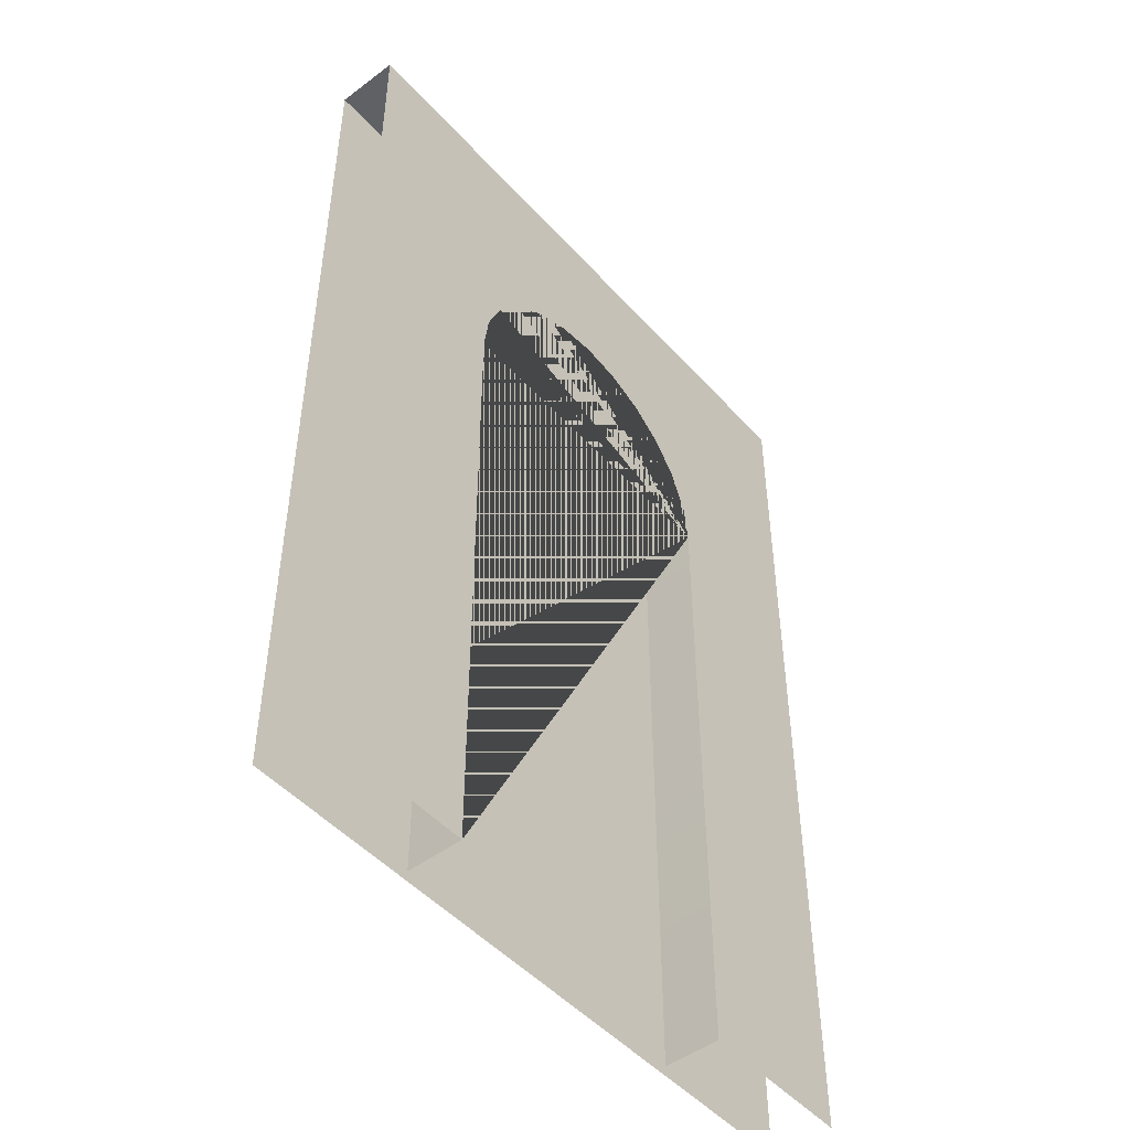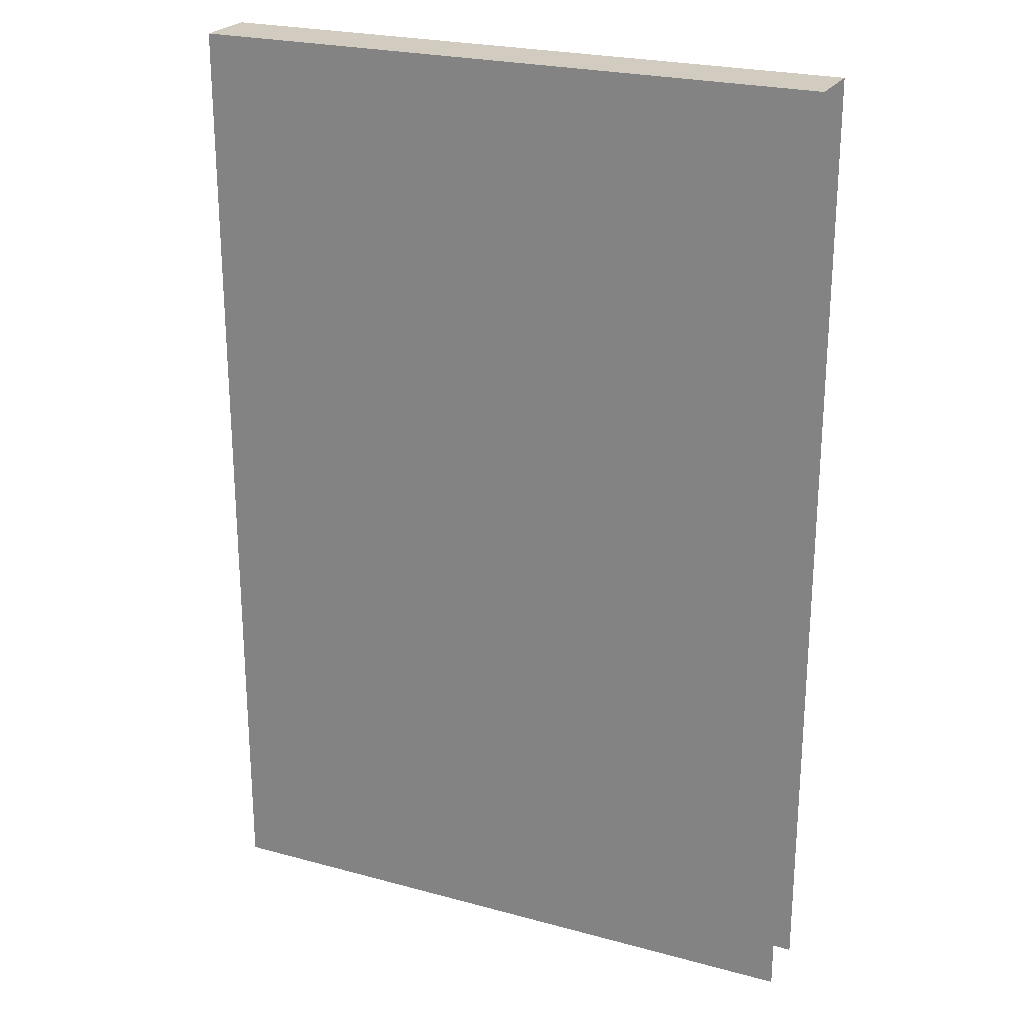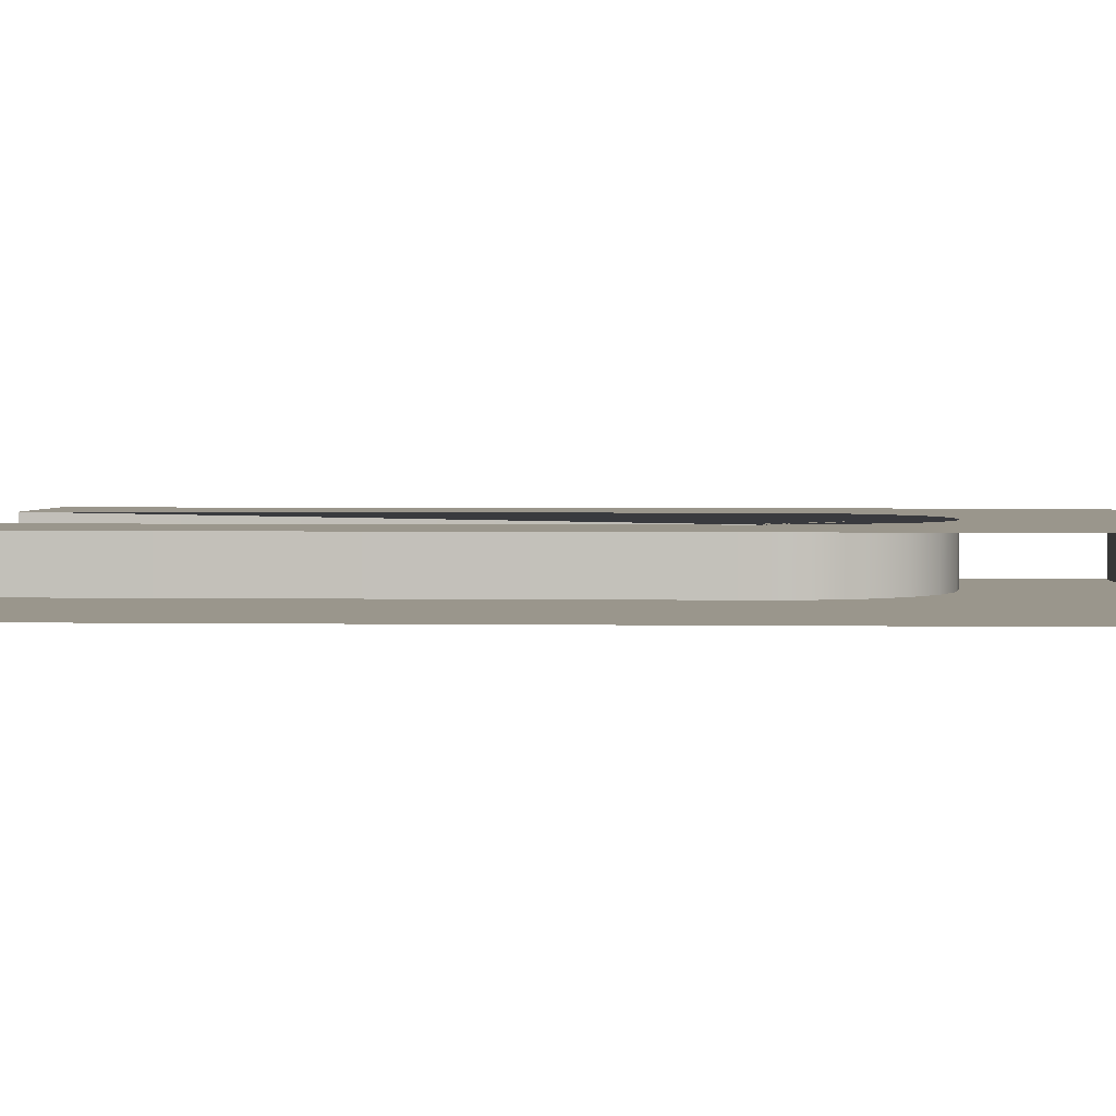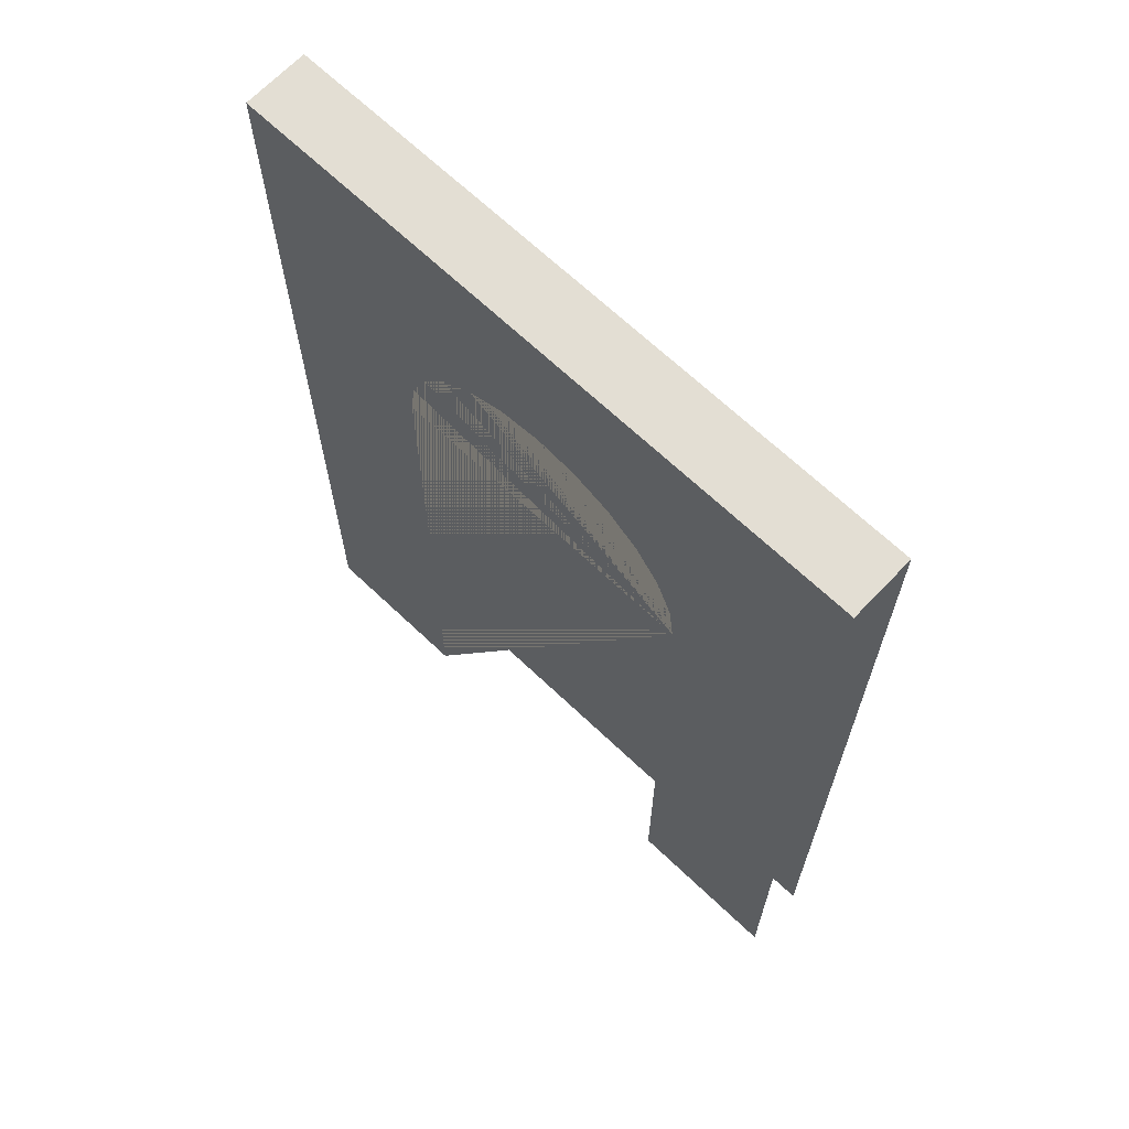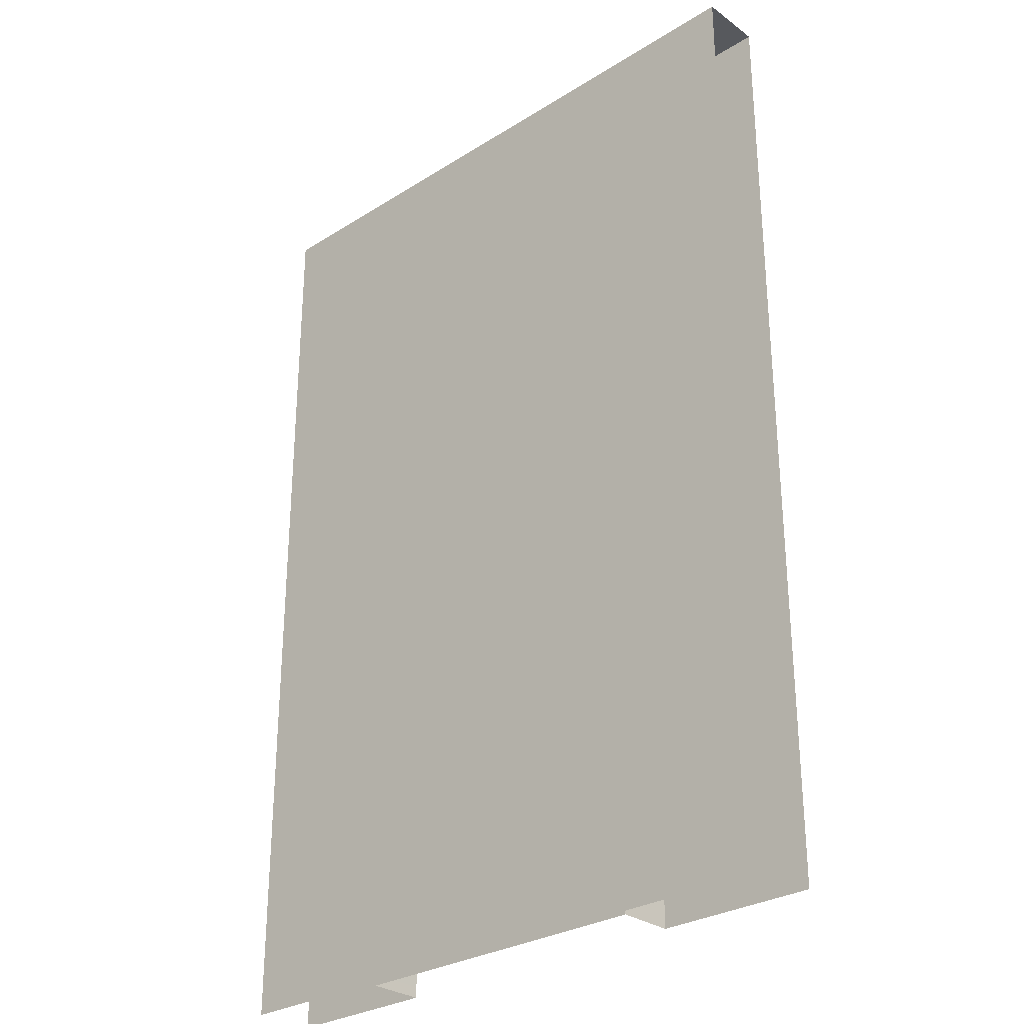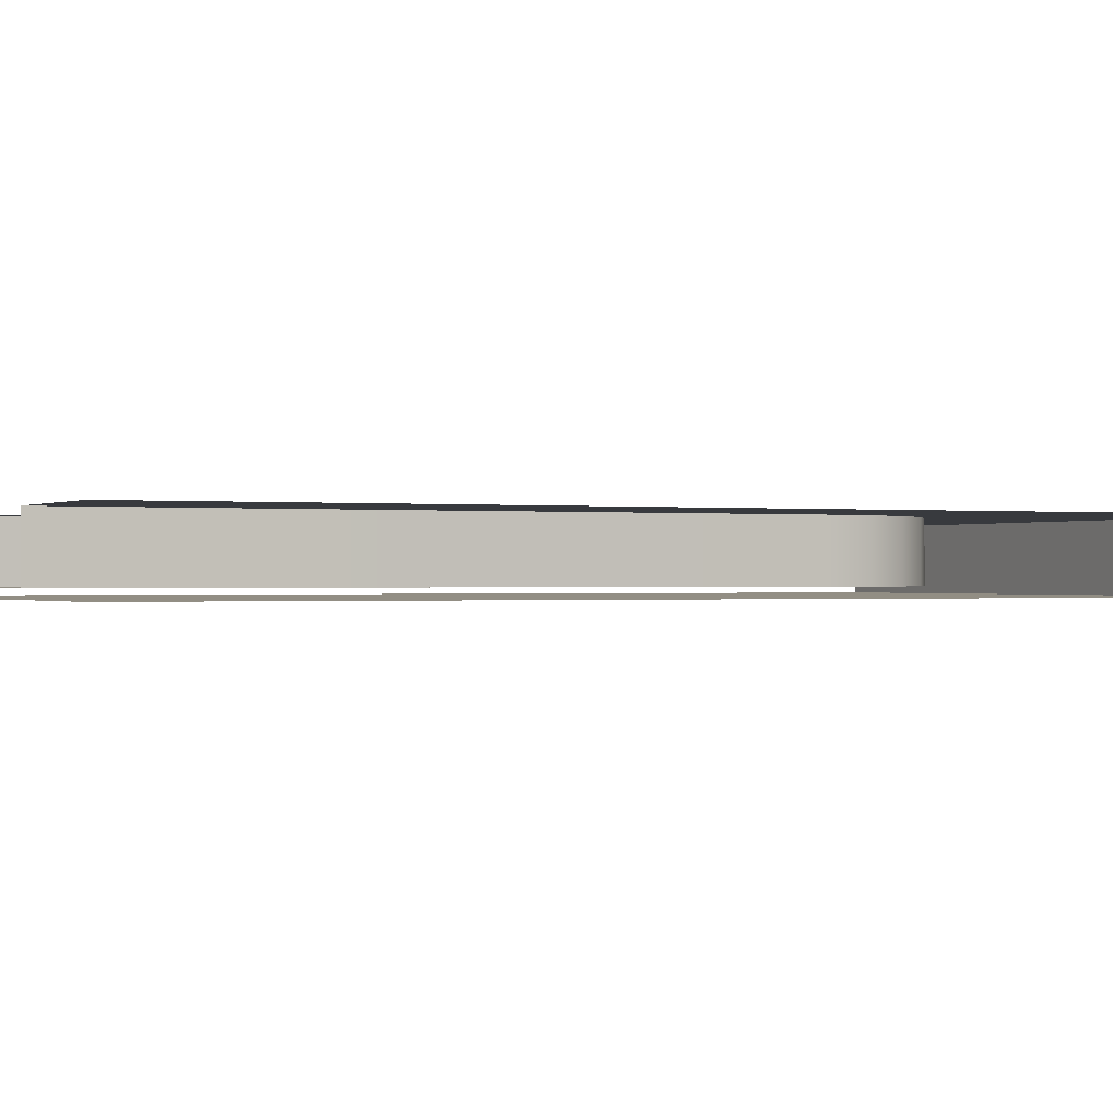
<metadata>
{"format":"obj","ext":"obj","renderer":"f3d","projection":"perspective","resolution":1024,"background":"white","views":[{"elev":-48.8,"azim":-50.1,"up":"+Y"},{"elev":23.8,"azim":-155.6,"up":"+Y"},{"elev":2.5,"azim":93.4,"up":"+Z"},{"elev":67.2,"azim":43.6,"up":"+Y"},{"elev":-29.1,"azim":-137.1,"up":"+Y"},{"elev":-0.4,"azim":64.3,"up":"+Z"}]}
</metadata>
<code>
o wall_hs_15_double
v 2 -0 0.2
v -2 -0 0.2
v 2 6 0.2
v -2 6 0.2
v 2 6 -0.2
v -1 4 -0.15
v -0.9659 4.259 -0.15
v -0.866 4.5 -0.15
v -0.7071 4.707 -0.15
v -0.5 4.866 -0.15
v -0.2588 4.966 -0.15
v 0 5 -0.15
v 1 4 -0.15
v 0.2588 4.966 -0.15
v 0.5 4.866 -0.15
v 0.7071 4.707 -0.15
v 0.866 4.5 -0.15
v 0.9659 4.259 -0.15
v -1 -0 0.2
v 0.7071 4.707 0.2
v 0.5 4.866 0.2
v 0.9659 4.259 0.2
v 1 4 0.2
v 1 -0 0.2
v 0.866 4.5 0.2
v -1 4 0.2
v -0.9659 4.259 0.2
v -0.866 4.5 0.2
v -0.7071 4.707 0.2
v -0.2588 4.966 0.2
v -0.5 4.866 0.2
v 0.2588 4.966 0.2
v 0 5 0.2
v -1 0 -0.15
v 1 0 -0.15
v 2 0 -0.2
v -2 0 -0.2
v -2 6 -0.2
f 23 24 1 3 4 2 19 26 27 28 29 31 30 33 32 21 20 25 22
f 37 38 5 36
f 3 5 38 4
f 13 35 24 23
f 6 26 19 34
f 15 14 12 11 10 9 8 7 6 34 35 13 18 17 16
f 30 11 12 33
f 31 10 11 30
f 29 9 10 31
f 28 8 9 29
f 27 7 8 28
f 26 6 7 27
f 33 12 14 32
f 32 14 15 21
f 21 15 16 20
f 16 17 25 20
f 17 18 22 25
f 18 13 23 22

</code>
